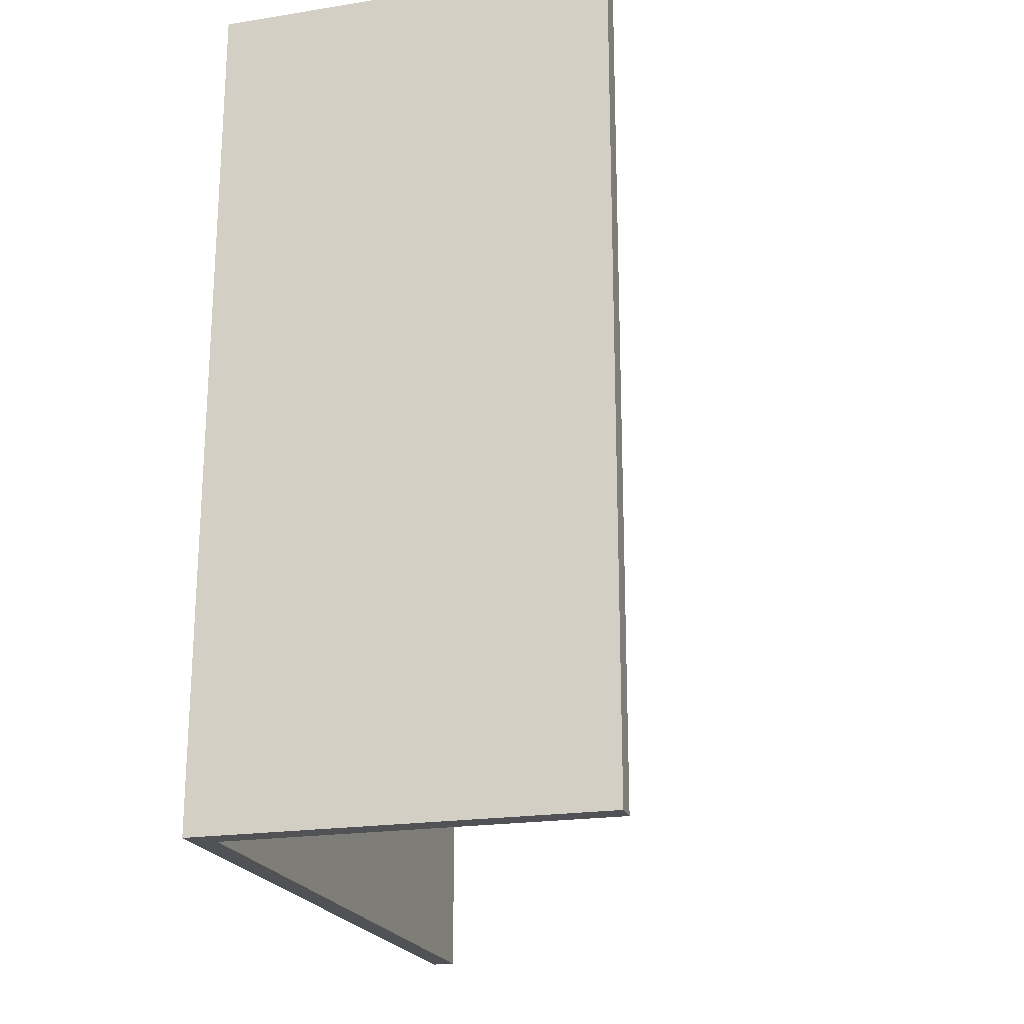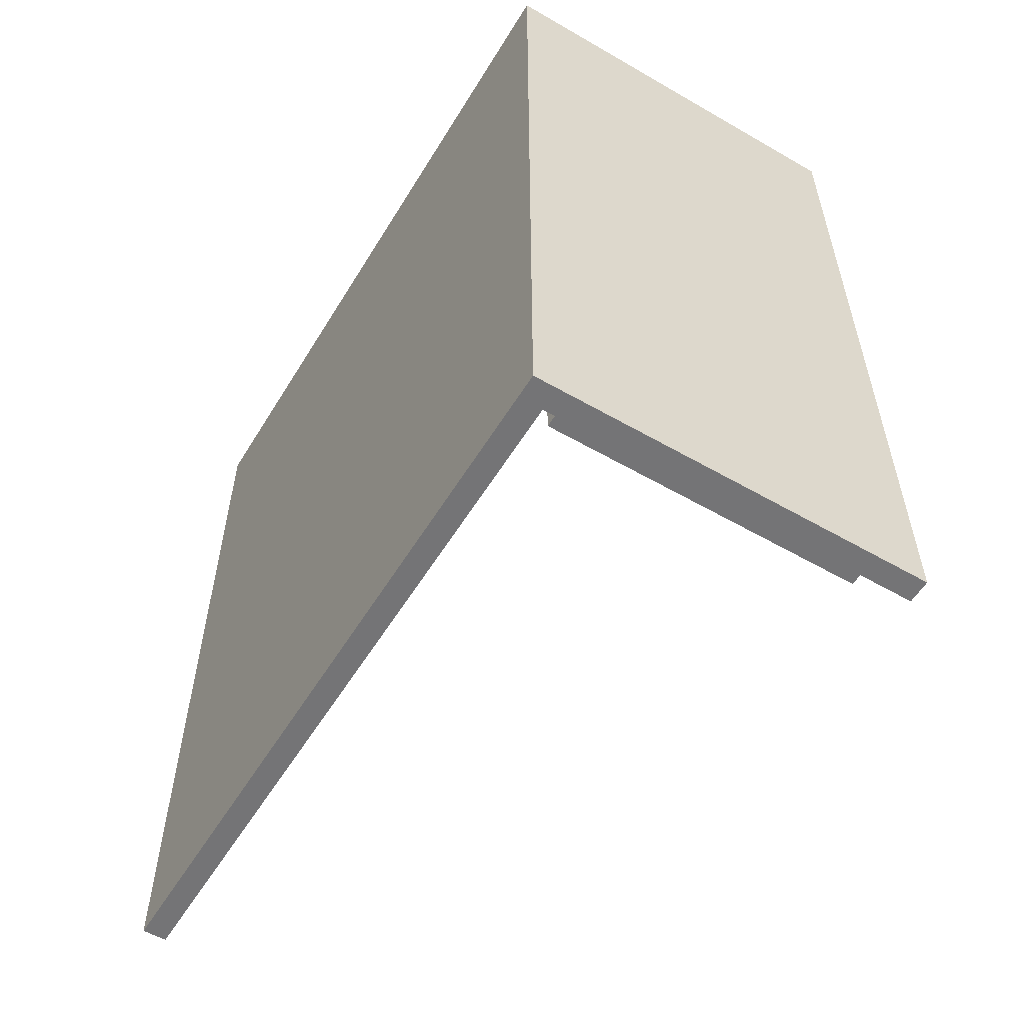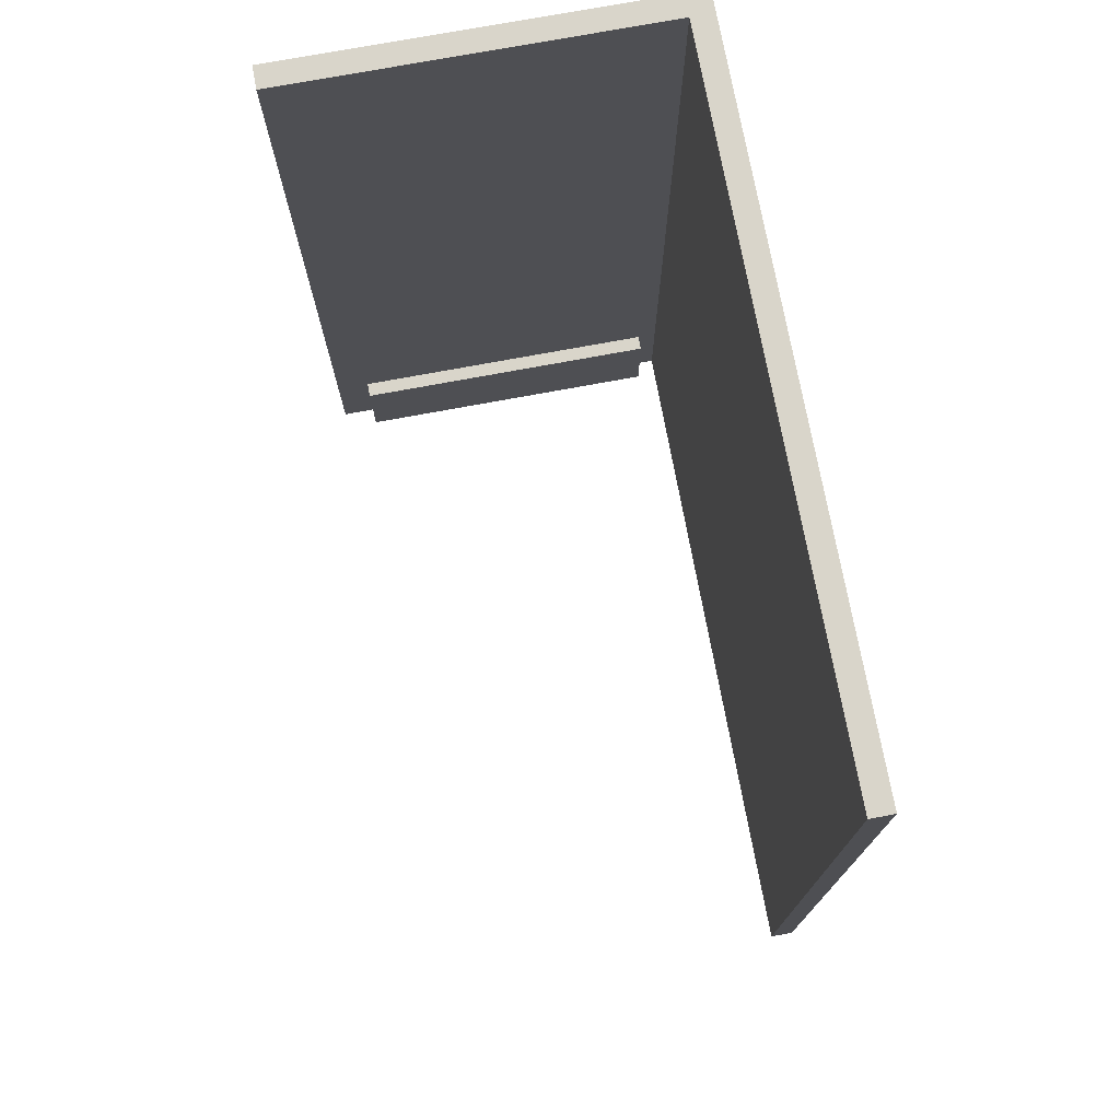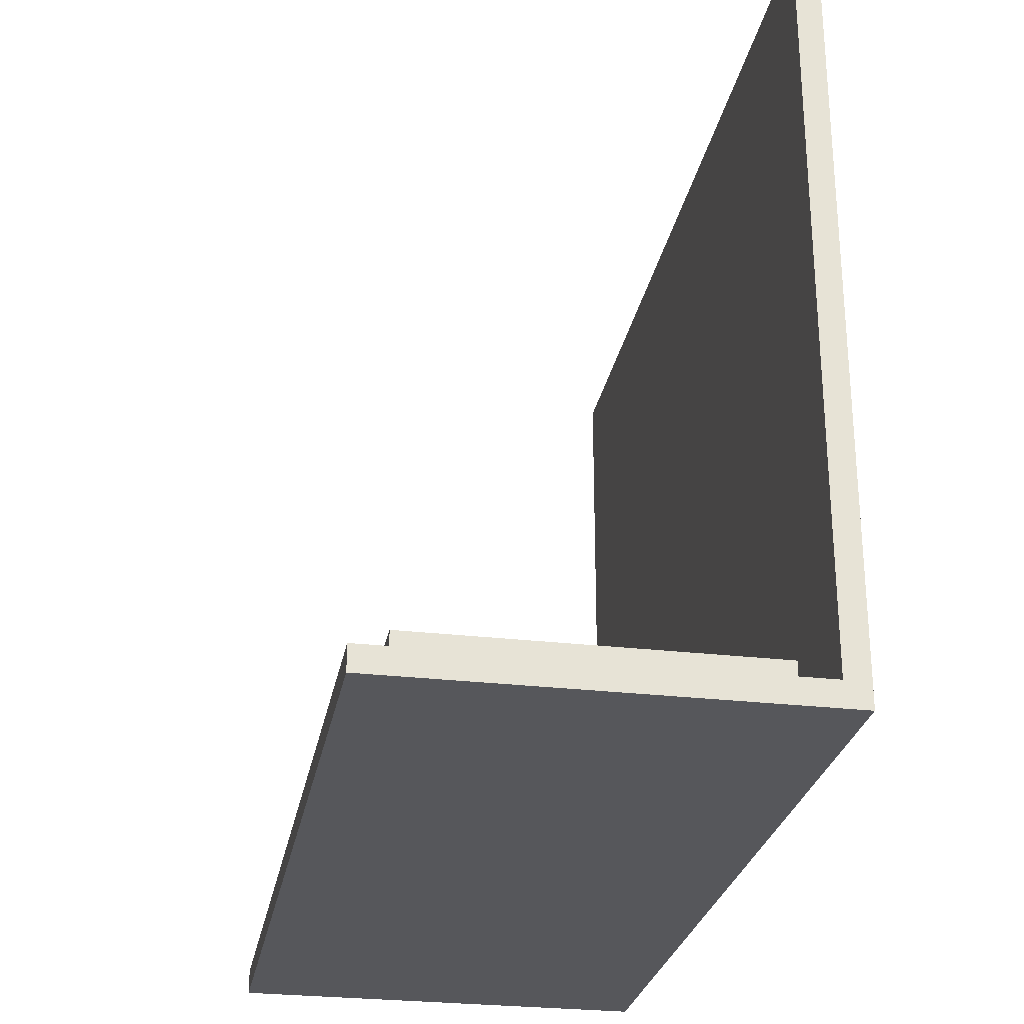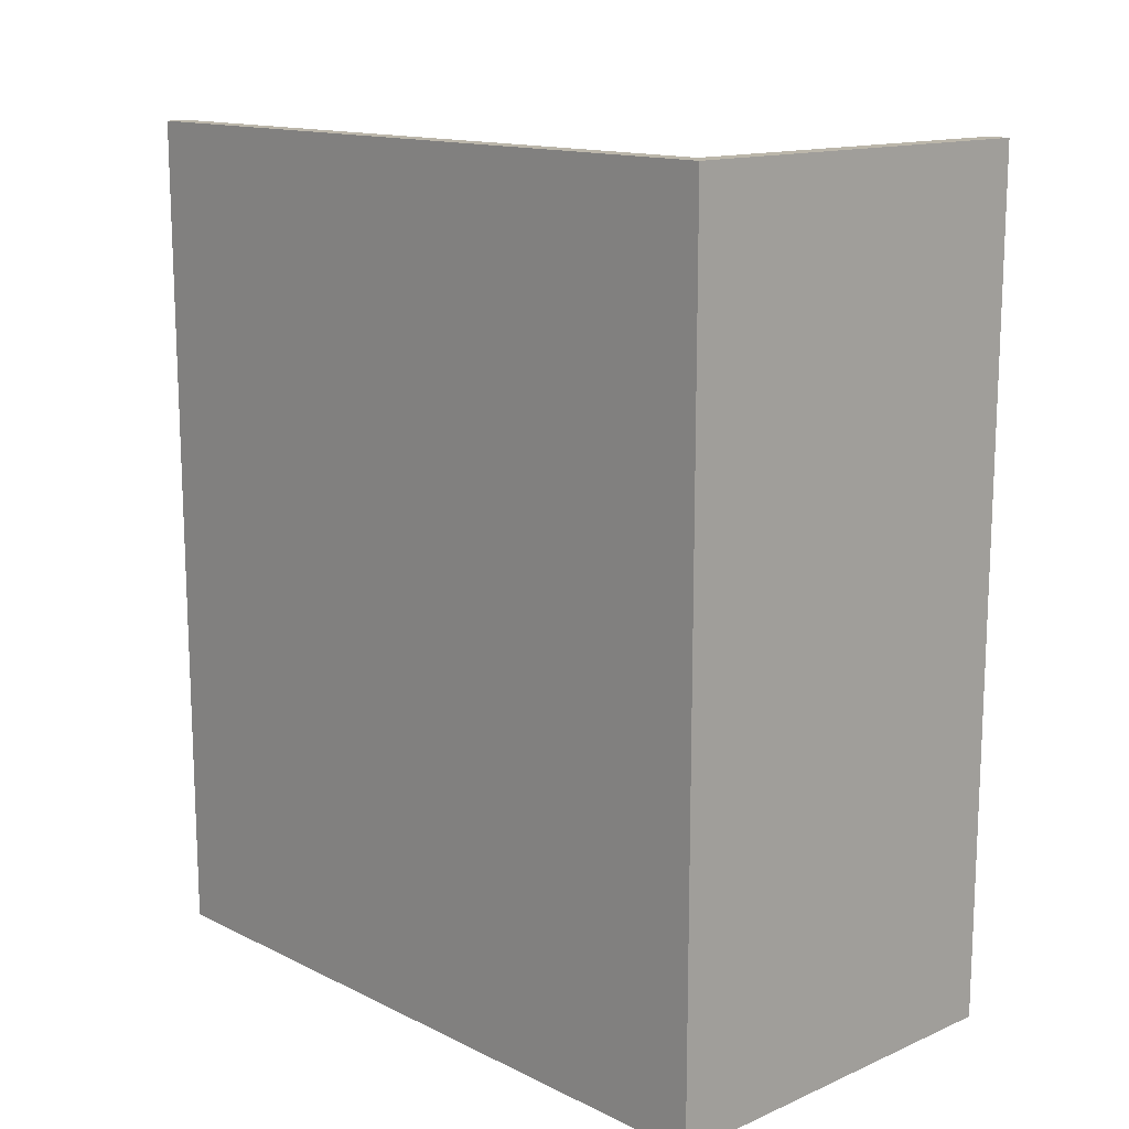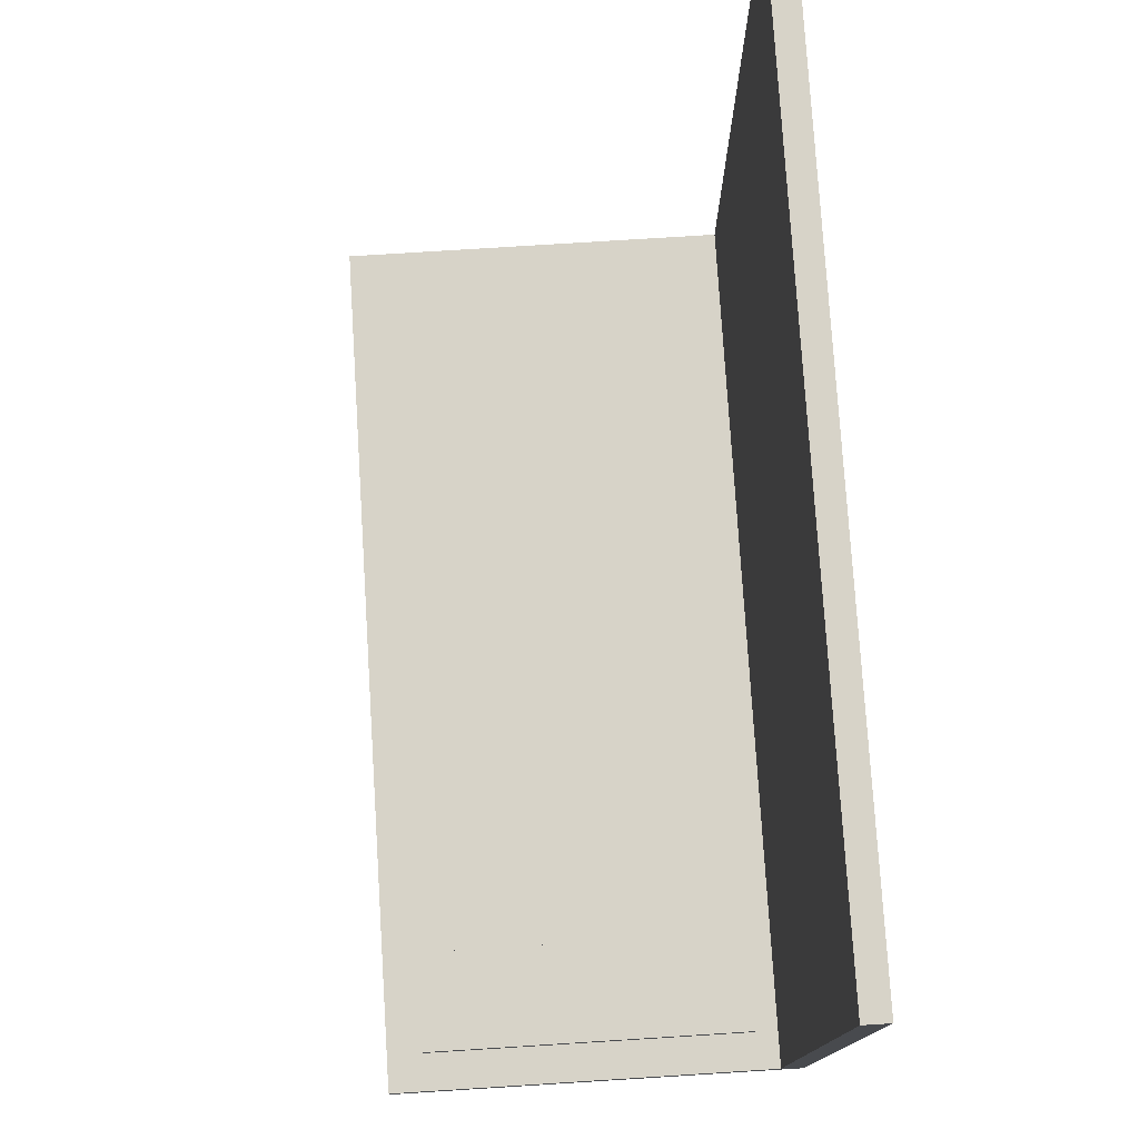
<metadata>
{"format":"obj","ext":"obj","renderer":"f3d","projection":"perspective","resolution":1024,"background":"white","views":[{"elev":-21.1,"azim":-164.2,"up":"+Y"},{"elev":-56.3,"azim":148.9,"up":"+Y"},{"elev":74.6,"azim":-10.5,"up":"+Y"},{"elev":-27.3,"azim":-10.4,"up":"+Z"},{"elev":14.1,"azim":136.7,"up":"+Y"},{"elev":76.9,"azim":-3.6,"up":"+Z"}]}
</metadata>
<code>
v 10 360 300
v 10 360 -10
v -160 360 -10
v -160 360 0
v 0 360 0
v 0 360 300
v 10 0 -10
v 10 0 300
v 0 0 300
v 0 0 0
v -160 0 0
v -160 0 -10
v 10 0 300
v 10 0 -10
v 10 360 -10
v 10 360 300
v 10 0 -10
v -160 0 -10
v -160 360 -10
v 10 360 -10
v -160 0 -10
v -160 0 0
v -160 360 0
v -160 360 -10
v -160 0 0
v 0 0 0
v 0 360 0
v -160 360 0
v 0 0 0
v 0 0 300
v 0 360 300
v 0 360 0
v 0 0 300
v 10 0 300
v 10 360 300
v 0 360 300
v -10 15 6.2
v -10 15 12.4
v -145 15 12.4
v -145 15 6.2
v -10 55 12.4
v -10 55 6.2
v -145 55 6.2
v -145 55 12.4
v -10 15 12.4
v -10 15 6.2
v -10 55 6.2
v -10 55 12.4
v -10 15 6.2
v -145 15 6.2
v -145 55 6.2
v -10 55 6.2
v -145 15 6.2
v -145 15 12.4
v -145 55 12.4
v -145 55 6.2
v -145 15 12.4
v -10 15 12.4
v -10 55 12.4
v -145 55 12.4
f 6 1 5
f 5 1 2
f 5 2 3
f 3 4 5
f 12 7 10
f 10 7 8
f 10 8 9
f 10 11 12
f 13 14 16
f 16 14 15
f 17 18 20
f 20 18 19
f 21 22 24
f 24 22 23
f 25 26 28
f 28 26 27
f 29 30 32
f 32 30 31
f 33 34 36
f 36 34 35
f 38 39 37
f 37 39 40
f 41 42 44
f 44 42 43
f 45 46 48
f 48 46 47
f 49 50 52
f 52 50 51
f 53 54 56
f 56 54 55
f 57 58 60
f 60 58 59

</code>
